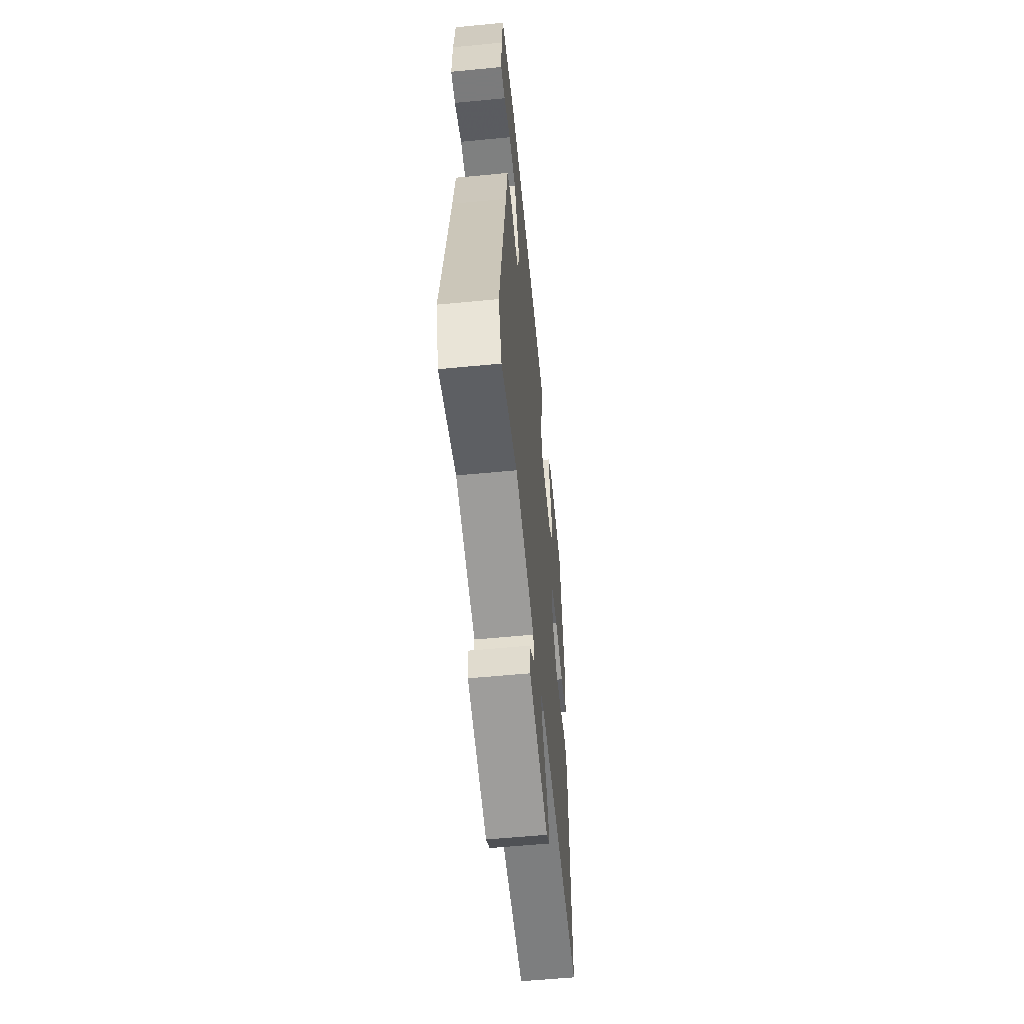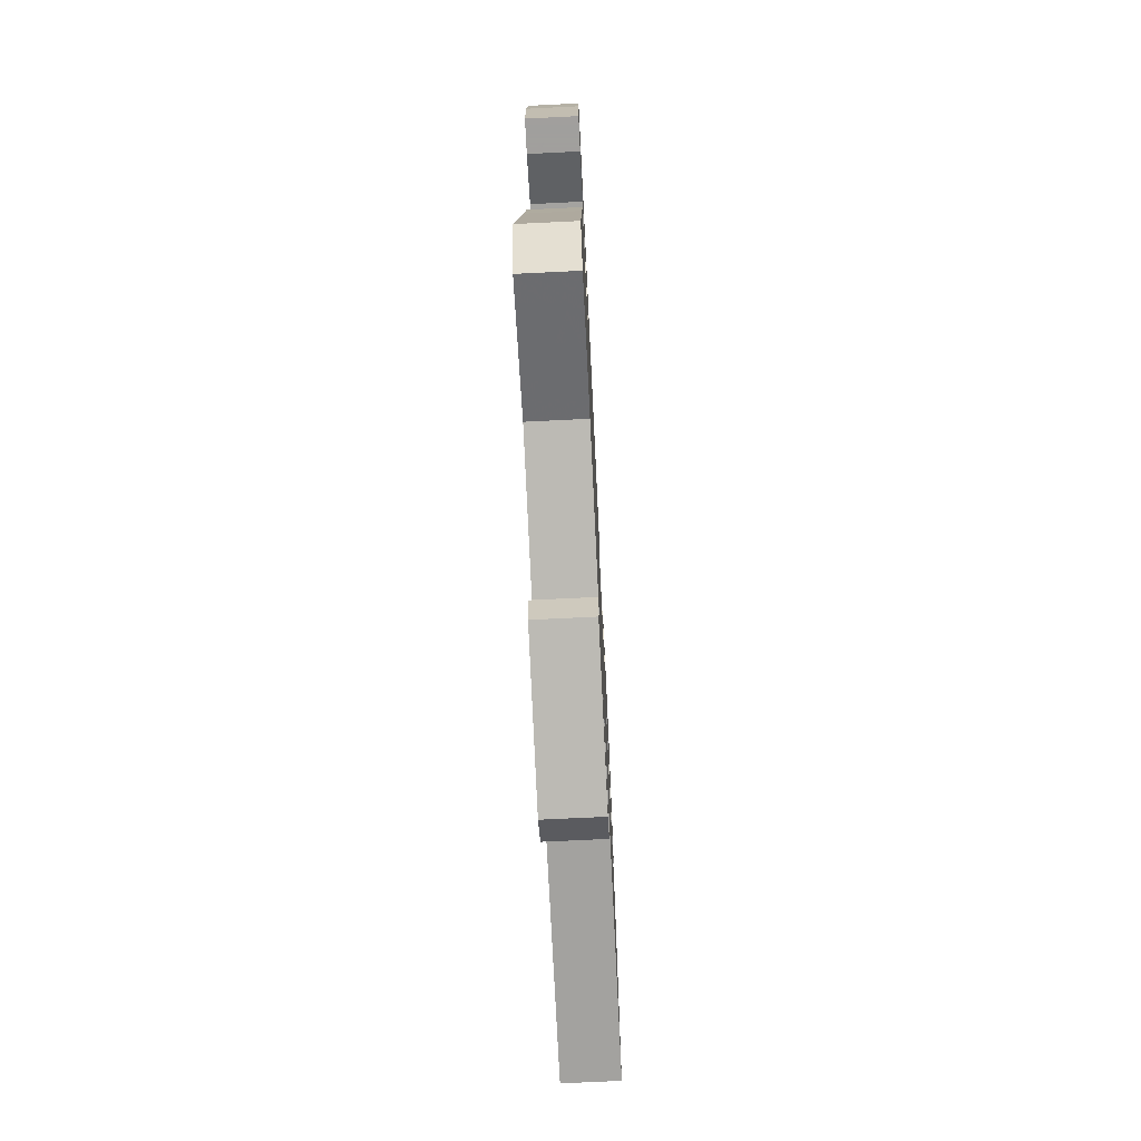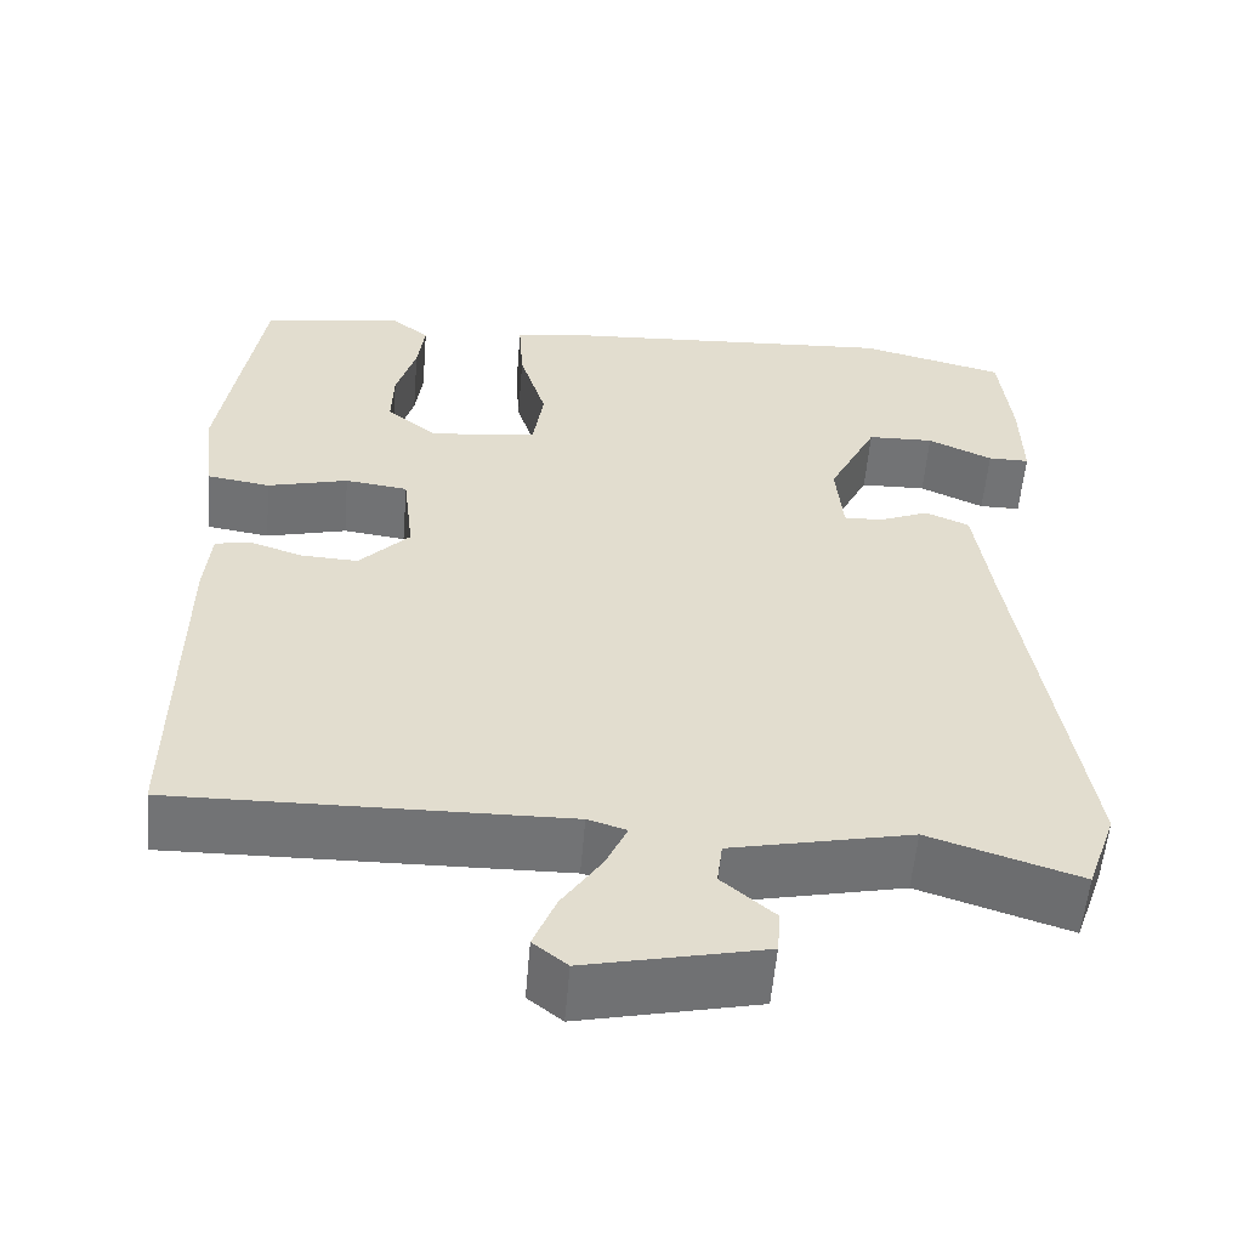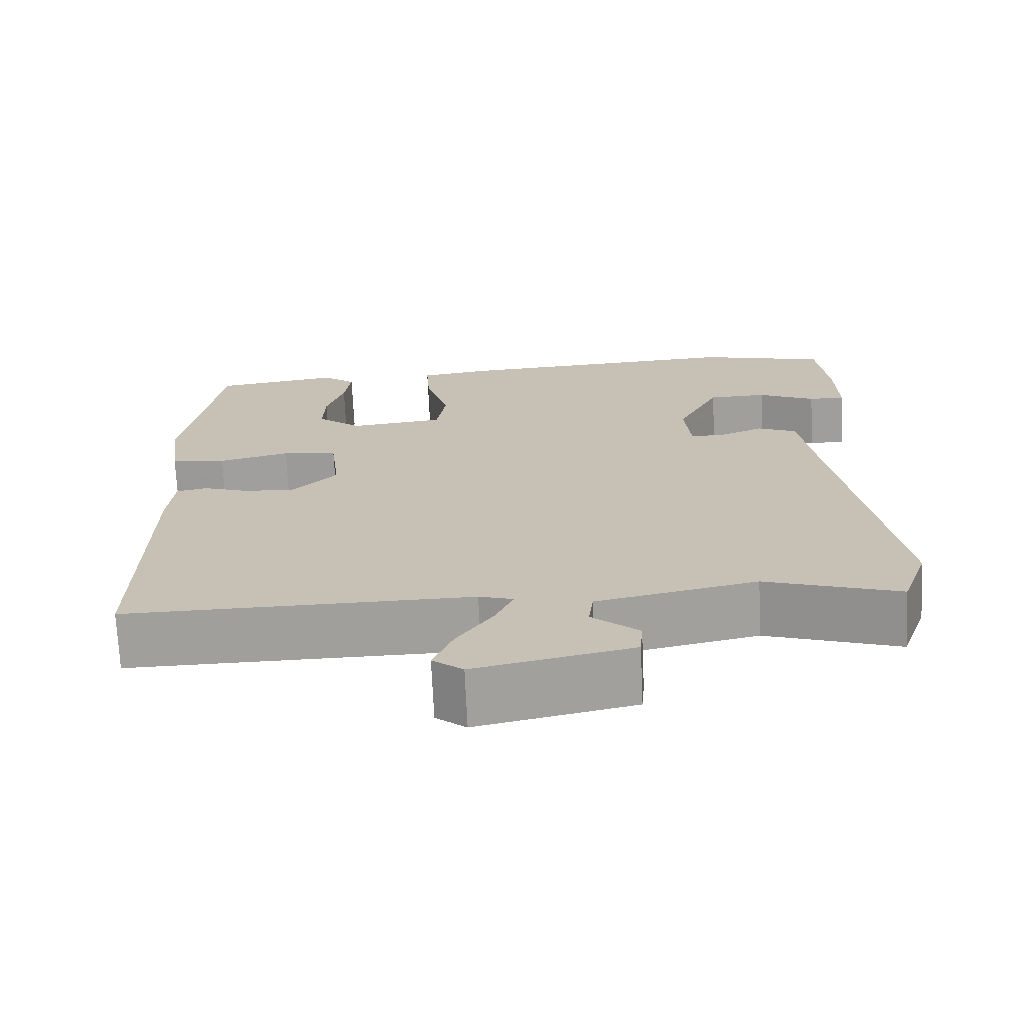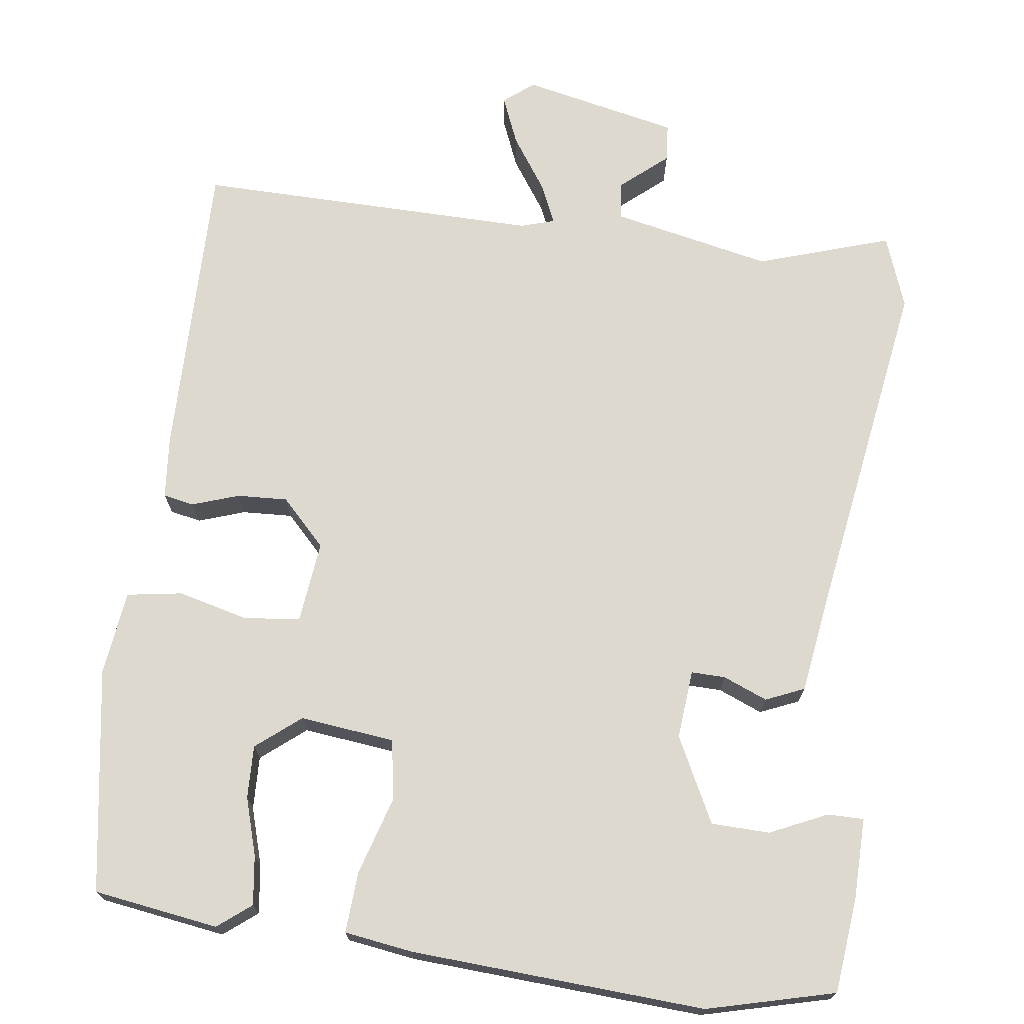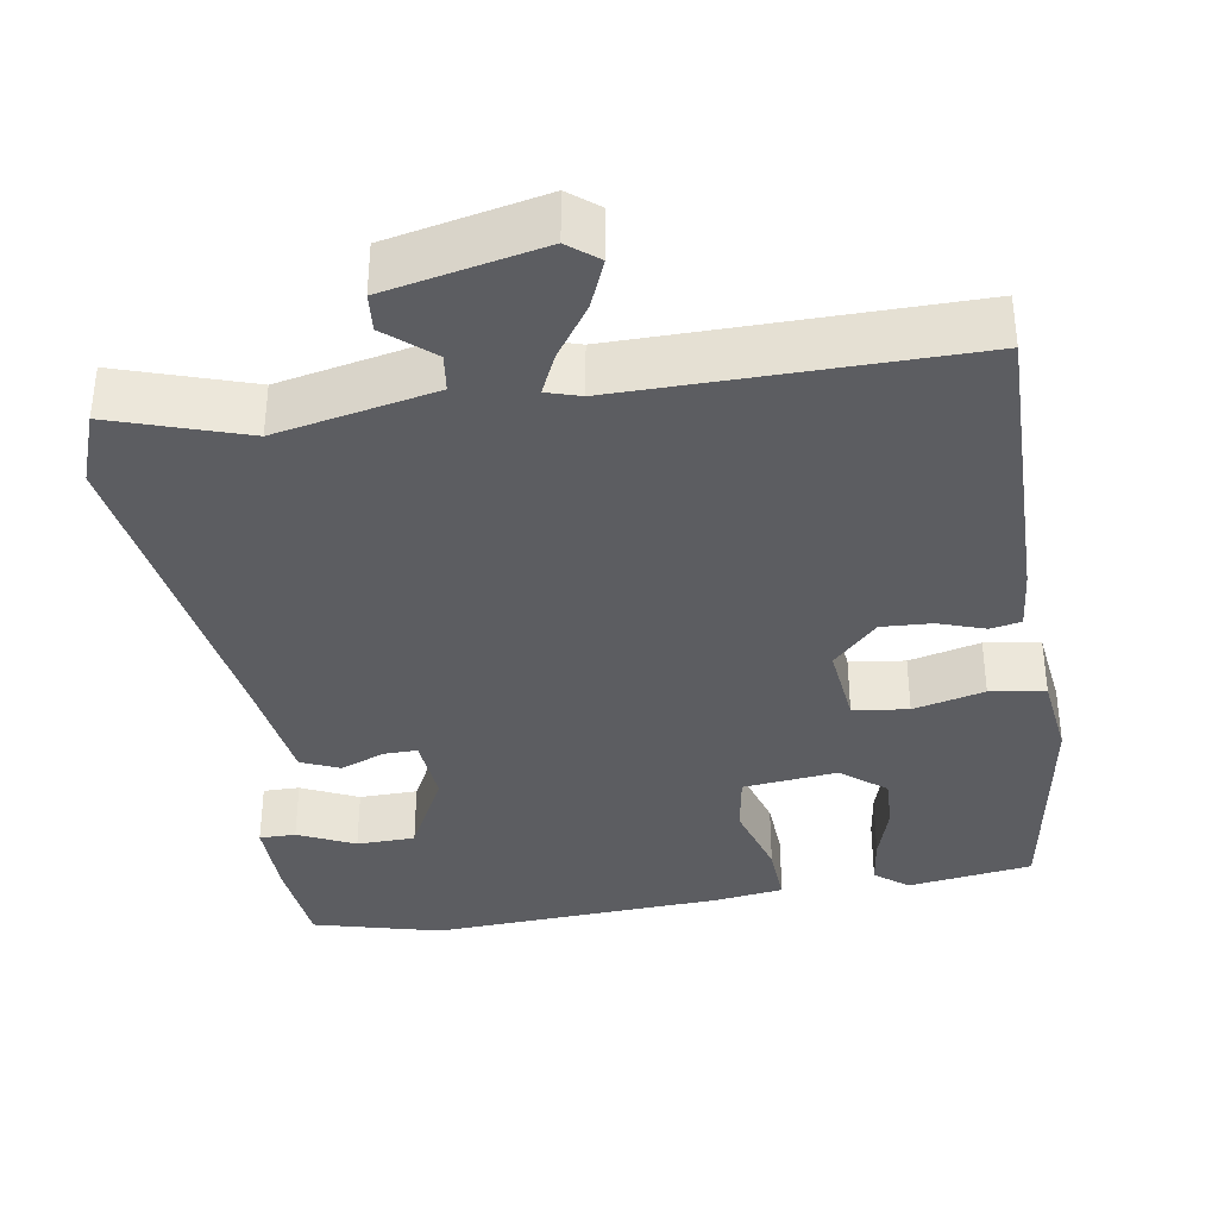
<metadata>
{"format":"obj","ext":"obj","renderer":"f3d","projection":"perspective","resolution":1024,"background":"white","views":[{"elev":-58.4,"azim":95.7,"up":"+Z"},{"elev":-71.5,"azim":92.8,"up":"+Z"},{"elev":-55.8,"azim":-4.8,"up":"+Z"},{"elev":-71.0,"azim":2.6,"up":"+Z"},{"elev":71.7,"azim":7.4,"up":"+Y"},{"elev":-36.5,"azim":-171.2,"up":"+Y"}]}
</metadata>
<code>
v 0.344 0.07 0.54
v 0.506 0.07 0.499
v 0.519 0.07 0.379
v 0.521 0.07 0.276
v 0.475 0.07 0.276
v 0.403 0.07 0.309
v 0.329 0.07 0.307
v 0.275 0.07 0.199
v 0.283 0.07 0.112
v 0.326 0.07 0.113
v 0.382 0.07 0.136
v 0.431 0.07 0.115
v 0.45 0.07 -0.014
v 0.519 0.07 -0.446
v 0.486 0.07 -0.538
v 0.318 0.07 -0.484
v 0.117 0.07 -0.527
v 0.111 0.07 -0.575
v 0.17 0.07 -0.625
v 0.166 0.07 -0.673
v -0.031 0.07 -0.716
v -0.069 0.07 -0.686
v -0.044 0.07 -0.625
v 0.001 0.07 -0.559
v 0.024 0.07 -0.508
v -0.019 0.07 -0.495
v -0.453 0.07 -0.502
v -0.45 0.07 -0.118
v -0.443 0.07 -0.04
v -0.404 0.07 -0.032
v -0.345 0.07 -0.052
v -0.281 0.07 -0.055
v -0.225 0.07 0.003
v -0.237 0.07 0.106
v -0.307 0.07 0.115
v -0.397 0.07 0.092
v -0.467 0.07 0.103
v -0.481 0.07 0.209
v -0.436 0.07 0.494
v -0.278 0.07 0.518
v -0.236 0.07 0.485
v -0.244 0.07 0.423
v -0.266 0.07 0.35
v -0.268 0.07 0.283
v -0.212 0.07 0.238
v -0.092 0.07 0.252
v -0.08 0.07 0.329
v -0.11 0.07 0.427
v -0.115 0.07 0.504
v -0.028 0.07 0.517
v 0.344 0 0.54
v 0.506 0 0.499
v 0.519 0 0.379
v 0.521 0 0.276
v 0.475 0 0.276
v 0.403 0 0.309
v 0.329 0 0.307
v 0.275 0 0.199
v 0.283 0 0.112
v 0.326 0 0.113
v 0.382 0 0.136
v 0.431 0 0.115
v 0.45 0 -0.014
v 0.519 0 -0.446
v 0.486 0 -0.538
v 0.318 0 -0.484
v 0.117 0 -0.527
v 0.111 0 -0.575
v 0.17 0 -0.625
v 0.166 0 -0.673
v -0.031 0 -0.716
v -0.069 0 -0.686
v -0.044 0 -0.625
v 0.001 0 -0.559
v 0.024 0 -0.508
v -0.019 0 -0.495
v -0.453 0 -0.502
v -0.45 0 -0.118
v -0.443 0 -0.04
v -0.404 0 -0.032
v -0.345 0 -0.052
v -0.281 0 -0.055
v -0.225 0 0.003
v -0.237 0 0.106
v -0.307 0 0.115
v -0.397 0 0.092
v -0.467 0 0.103
v -0.481 0 0.209
v -0.436 0 0.494
v -0.278 0 0.518
v -0.236 0 0.485
v -0.244 0 0.423
v -0.266 0 0.35
v -0.268 0 0.283
v -0.212 0 0.238
v -0.092 0 0.252
v -0.08 0 0.329
v -0.11 0 0.427
v -0.115 0 0.504
v -0.028 0 0.517
f 47 48 49 50
f 46 47 50 1
f 40 41 42 43
f 40 43 44
f 39 40 44
f 38 39 44
f 35 36 37 38
f 34 35 38 44
f 28 29 30 31
f 26 27 28 31
f 25 26 31 32
f 21 22 23 24
f 21 24 25
f 18 19 20 21
f 17 18 21 25
f 16 17 25 32
f 13 14 15 16
f 10 11 12 13
f 9 10 13 16
f 8 9 16 32
f 3 4 5 6
f 3 6 7
f 46 1 2 3
f 46 3 7
f 34 44 45
f 33 34 45 46
f 7 8 32 33
f 7 33 46
f 100 99 98 97
f 51 100 97 96
f 93 92 91 90
f 94 93 90
f 94 90 89
f 94 89 88
f 88 87 86 85
f 94 88 85 84
f 81 80 79 78
f 81 78 77 76
f 82 81 76 75
f 74 73 72 71
f 75 74 71
f 71 70 69 68
f 75 71 68 67
f 82 75 67 66
f 66 65 64 63
f 63 62 61 60
f 66 63 60 59
f 82 66 59 58
f 56 55 54 53
f 57 56 53
f 53 52 51 96
f 57 53 96
f 95 94 84
f 96 95 84 83
f 83 82 58 57
f 96 83 57
f 1 51 52 2
f 2 52 53 3
f 3 53 54 4
f 4 54 55 5
f 5 55 56 6
f 6 56 57 7
f 7 57 58 8
f 8 58 59 9
f 9 59 60 10
f 10 60 61 11
f 11 61 62 12
f 12 62 63 13
f 13 63 64 14
f 14 64 65 15
f 15 65 66 16
f 16 66 67 17
f 17 67 68 18
f 18 68 69 19
f 19 69 70 20
f 20 70 71 21
f 21 71 72 22
f 22 72 73 23
f 23 73 74 24
f 24 74 75 25
f 25 75 76 26
f 26 76 77 27
f 27 77 78 28
f 28 78 79 29
f 29 79 80 30
f 30 80 81 31
f 31 81 82 32
f 32 82 83 33
f 33 83 84 34
f 34 84 85 35
f 35 85 86 36
f 36 86 87 37
f 37 87 88 38
f 38 88 89 39
f 39 89 90 40
f 40 90 91 41
f 41 91 92 42
f 42 92 93 43
f 43 93 94 44
f 44 94 95 45
f 45 95 96 46
f 46 96 97 47
f 47 97 98 48
f 48 98 99 49
f 49 99 100 50
f 50 100 51 1

</code>
